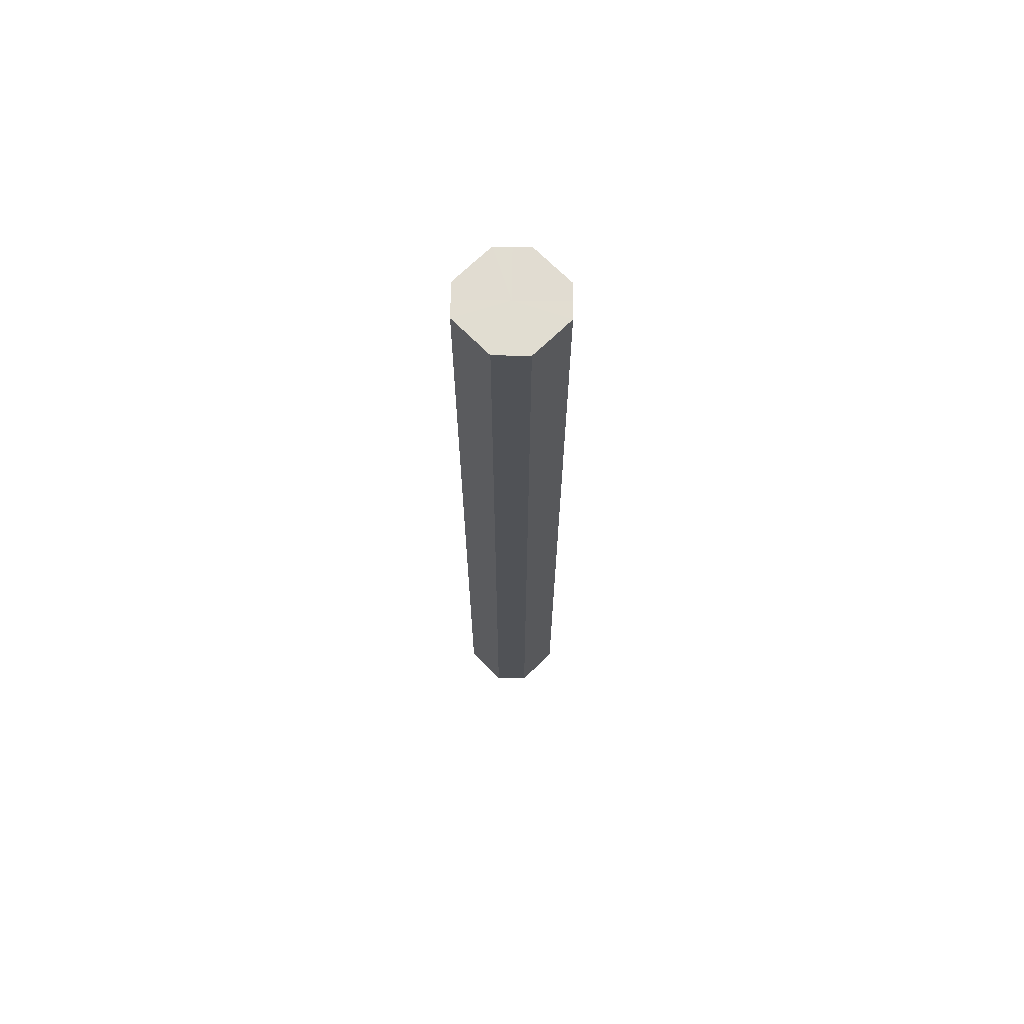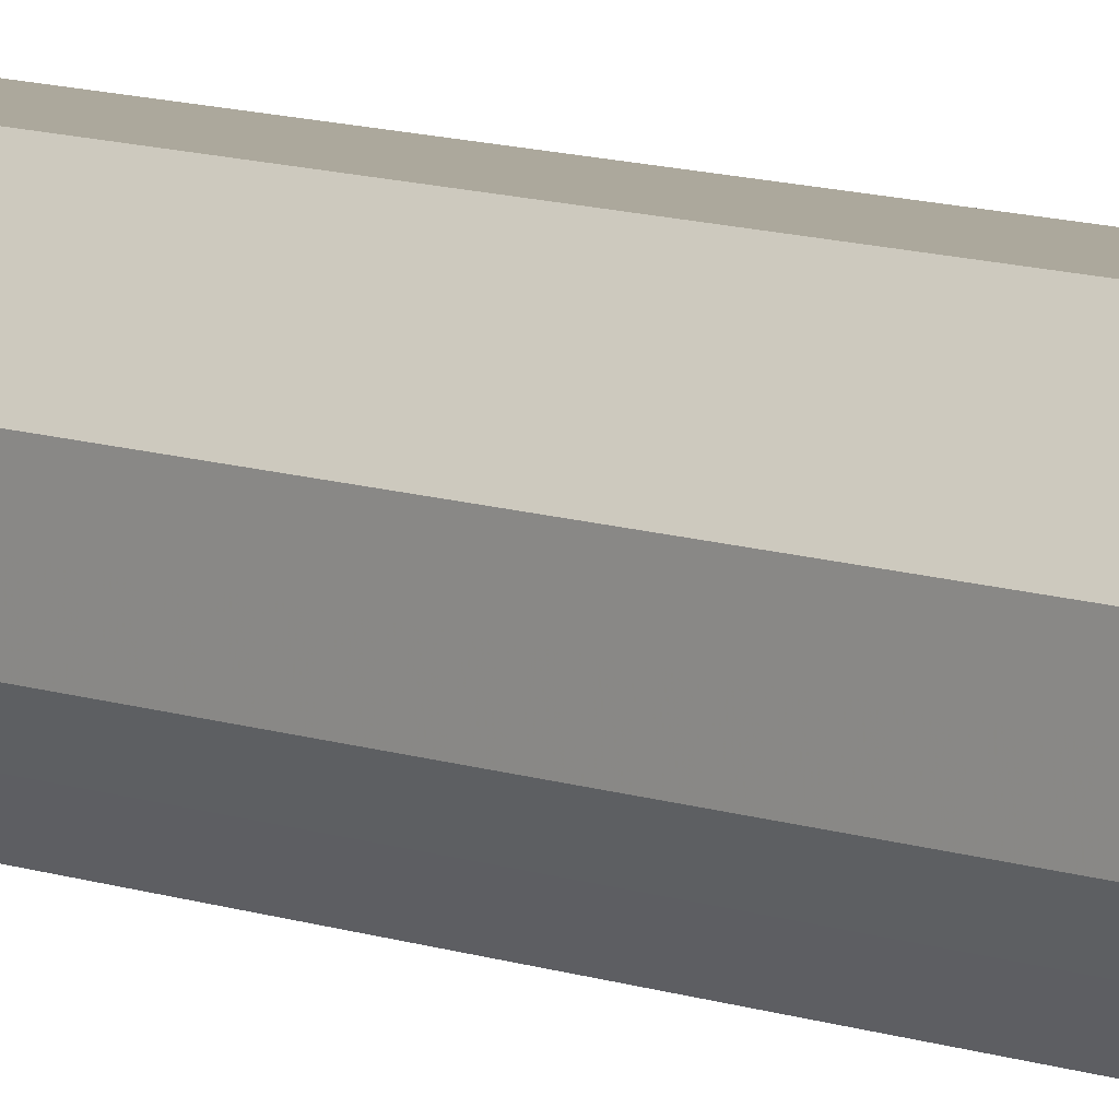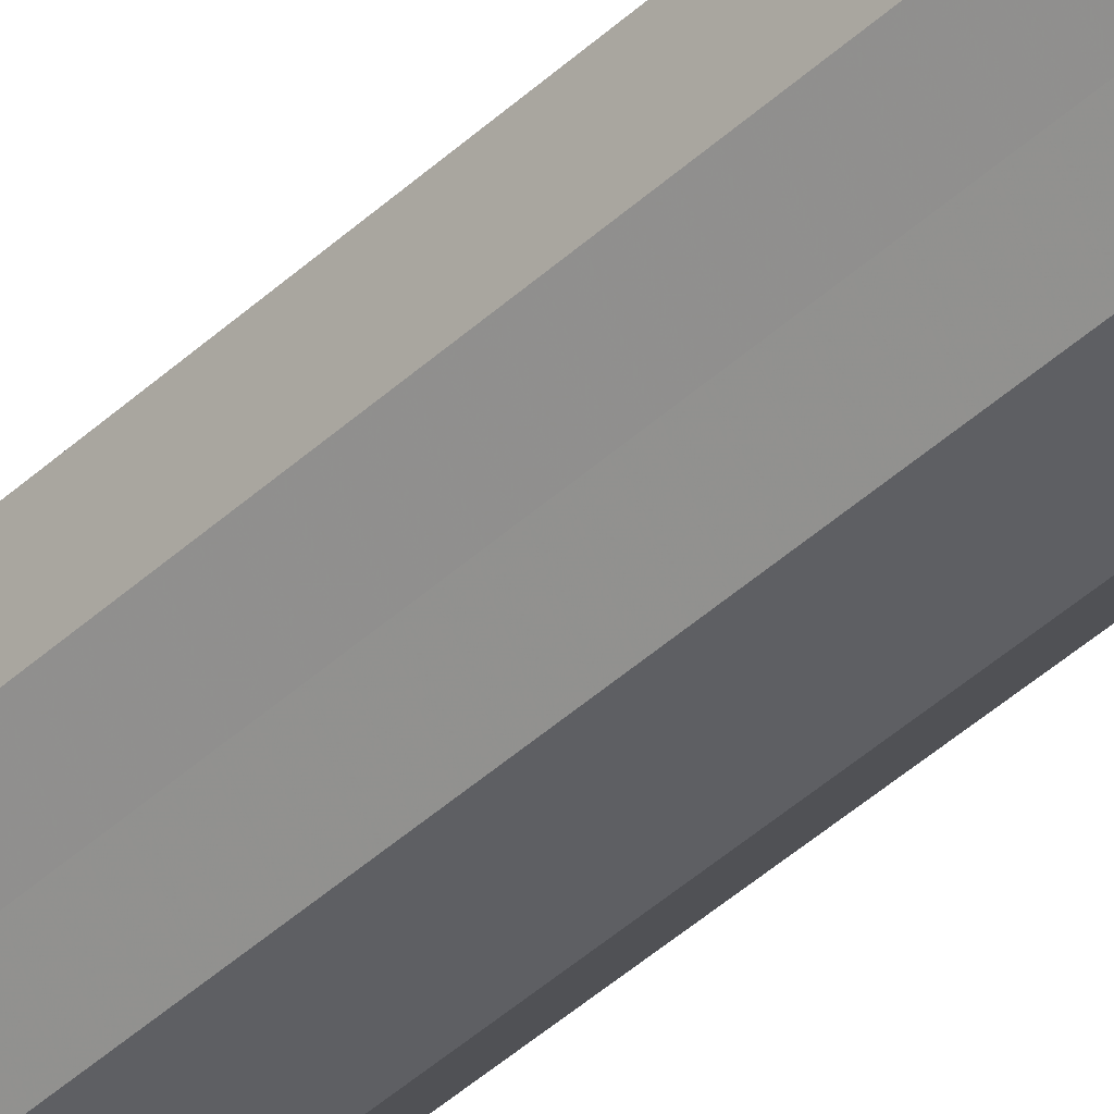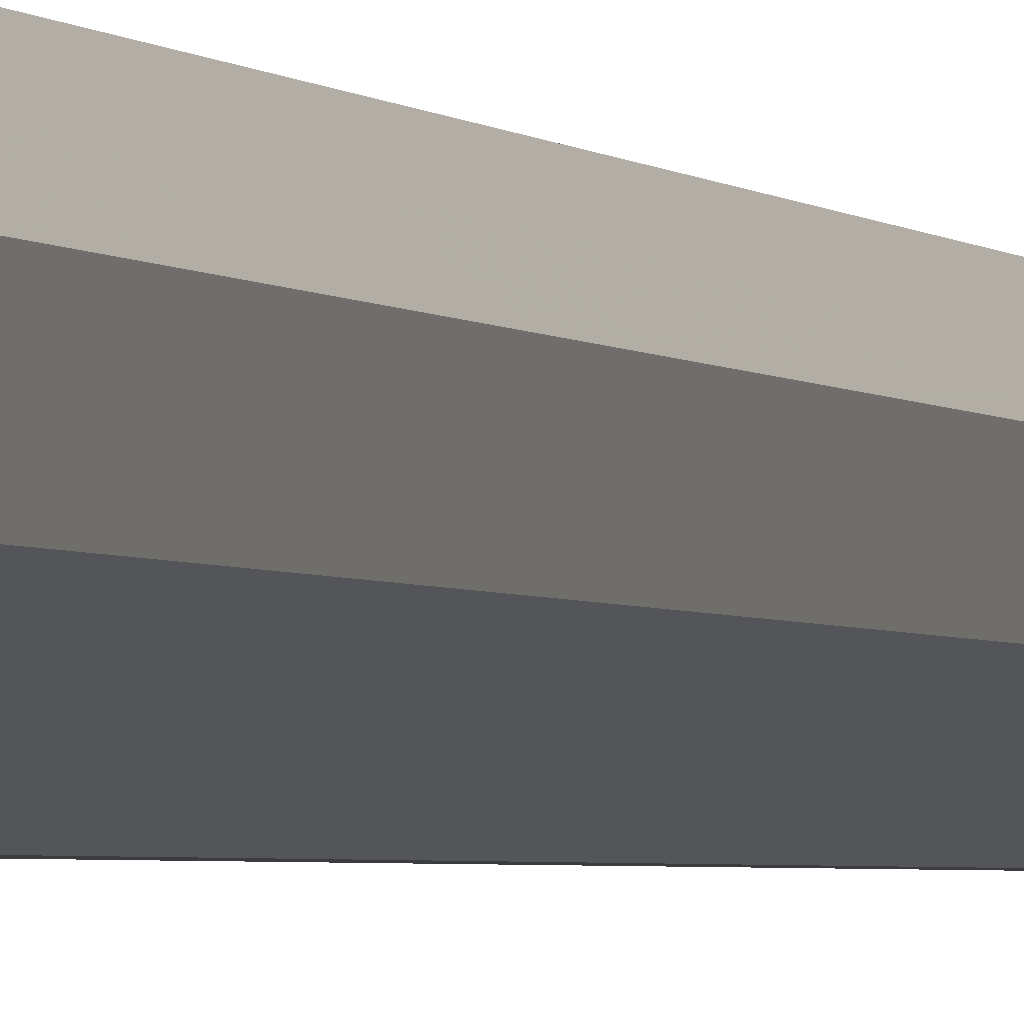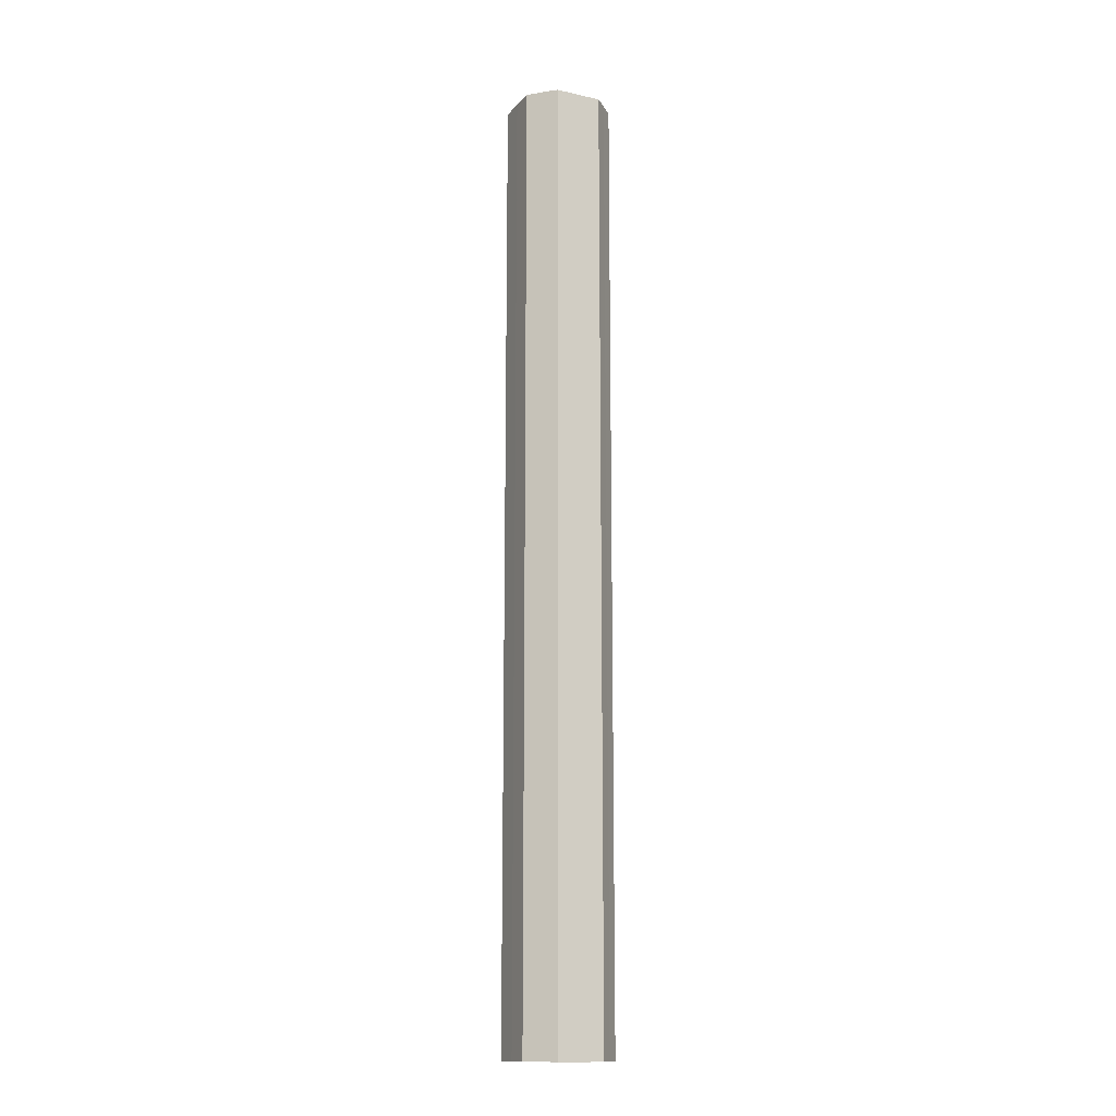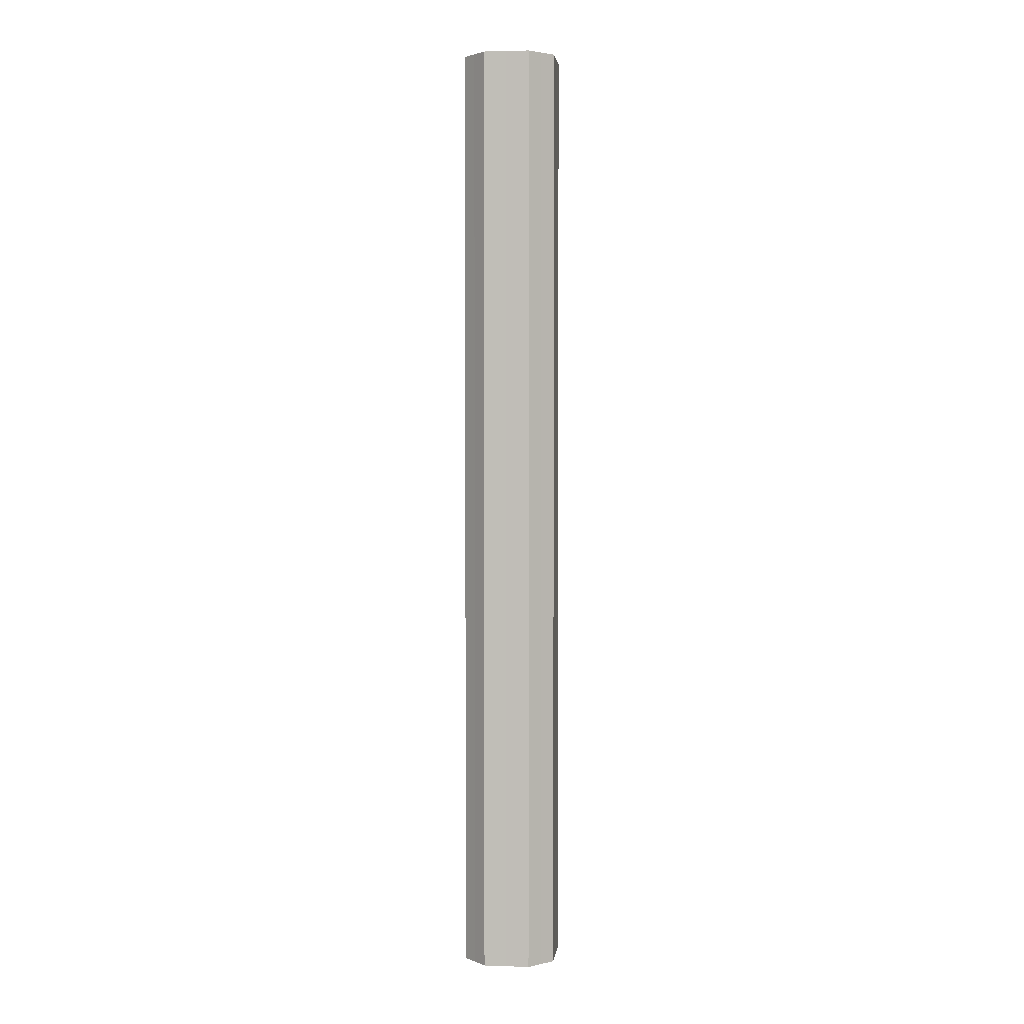
<metadata>
{"format":"obj","ext":"obj","renderer":"f3d","projection":"perspective","resolution":1024,"background":"white","views":[{"elev":68.9,"azim":-179.3,"up":"+Z"},{"elev":8.9,"azim":-43.6,"up":"+Y"},{"elev":-41.2,"azim":-41.5,"up":"+Y"},{"elev":-1.7,"azim":-166.5,"up":"+Y"},{"elev":-14.3,"azim":-70.7,"up":"+Z"},{"elev":2.6,"azim":-37.8,"up":"+Z"}]}
</metadata>
<code>
o 20223
v 2202 1857 3.006
v 2202 1857 3.006
v 2202 1857 3.581
v 2202 1857 3.006
v 2202 1857 3.581
v 2202 1857 3.006
v 2202 1857 3.581
v 2202 1857 3.006
v 2202 1857 3.581
v 2202 1857 3.006
v 2202 1857 3.581
v 2202 1857 3.006
v 2202 1857 3.581
v 2202 1857 3.006
v 2202 1857 3.581
v 2202 1857 3.006
v 2202 1857 3.581
v 2202 1857 3.006
v 2202 1857 3.581
v 2202 1857 3.006
v 2202 1857 3.581
v 2202 1857 3.006
v 2202 1857 3.581
v 2202 1857 3.006
v 2202 1857 3.581
v 2202 1857 3.006
v 2202 1857 3.581
v 2202 1857 3.006
v 2202 1857 3.581
v 2202 1857 3.006
v 2202 1857 3.581
v 2202 1857 3.581
v 2202 1857 3.581
v 2202 1857 3.006
v 2202 1857 3.581
v 2202 1857 3.006
v 2202 1857 3.581
v 2202 1857 3.581
v 2202 1857 3.006
v 2202 1857 3.581
v 2202 1857 3.006
v 2202 1857 3.006
v 2202 1857 3.581
v 2202 1857 3.581
v 2202 1857 3.006
v 2202 1857 3.581
v 2202 1857 3.006
v 2202 1857 3.006
v 2202 1857 3.581
v 2202 1857 3.581
v 2202 1857 3.006
v 2202 1857 3.581
v 2202 1857 3.006
v 2202 1857 3.006
v 2202 1857 3.581
v 2202 1857 3.581
v 2202 1857 3.006
v 2202 1857 3.581
v 2202 1857 3.006
v 2202 1857 3.006
v 2202 1857 3.581
v 2202 1857 3.581
v 2202 1857 3.006
v 2202 1857 3.006
v 2202 1857 3.006
v 2202 1857 3.006
v 2202 1857 3.006
v 2202 1857 3.006
v 2202 1857 3.006
v 2202 1857 3.006
v 2202 1857 3.006
v 2202 1857 3.006
v 2202 1857 3.006
v 2202 1857 3.006
v 2202 1857 3.006
v 2202 1857 3.006
v 2202 1857 3.006
v 2202 1857 3.006
v 2202 1857 3.006
v 2202 1857 3.006
v 2202 1857 3.006
v 2202 1857 3.581
v 2202 1857 3.581
v 2202 1857 3.581
v 2202 1857 3.581
v 2202 1857 3.581
v 2202 1857 3.581
v 2202 1857 3.581
v 2202 1857 3.581
v 2202 1857 3.581
v 2202 1857 3.581
v 2202 1857 3.581
v 2202 1857 3.581
v 2202 1857 3.581
v 2202 1857 3.581
v 2202 1857 3.581
v 2202 1857 3.581
v 2202 1857 3.581
f 1 2 3
f 2 4 5
f 6 1 7
f 4 8 9
f 10 6 11
f 8 12 13
f 14 10 15
f 12 16 17
f 18 14 19
f 16 20 21
f 22 18 23
f 20 24 25
f 26 22 27
f 24 28 29
f 30 26 31
f 28 30 32
f 33 34 35
f 35 36 37
f 38 39 33
f 40 41 38
f 37 42 43
f 44 45 40
f 46 47 44
f 43 48 49
f 50 51 46
f 52 53 50
f 49 54 55
f 56 57 52
f 58 59 56
f 55 60 61
f 62 63 58
f 61 64 62
f 65 66 67
f 65 68 66
f 65 67 69
f 65 70 68
f 65 69 71
f 65 72 70
f 65 71 73
f 65 74 72
f 65 73 75
f 65 76 74
f 65 75 77
f 65 78 76
f 65 77 79
f 65 80 78
f 65 79 81
f 65 81 80
f 82 83 84
f 82 85 83
f 82 84 86
f 82 87 85
f 82 86 88
f 82 89 87
f 82 88 90
f 82 91 89
f 82 90 92
f 82 93 91
f 82 92 94
f 82 95 93
f 82 94 96
f 82 97 95
f 82 96 98
f 82 98 97

</code>
